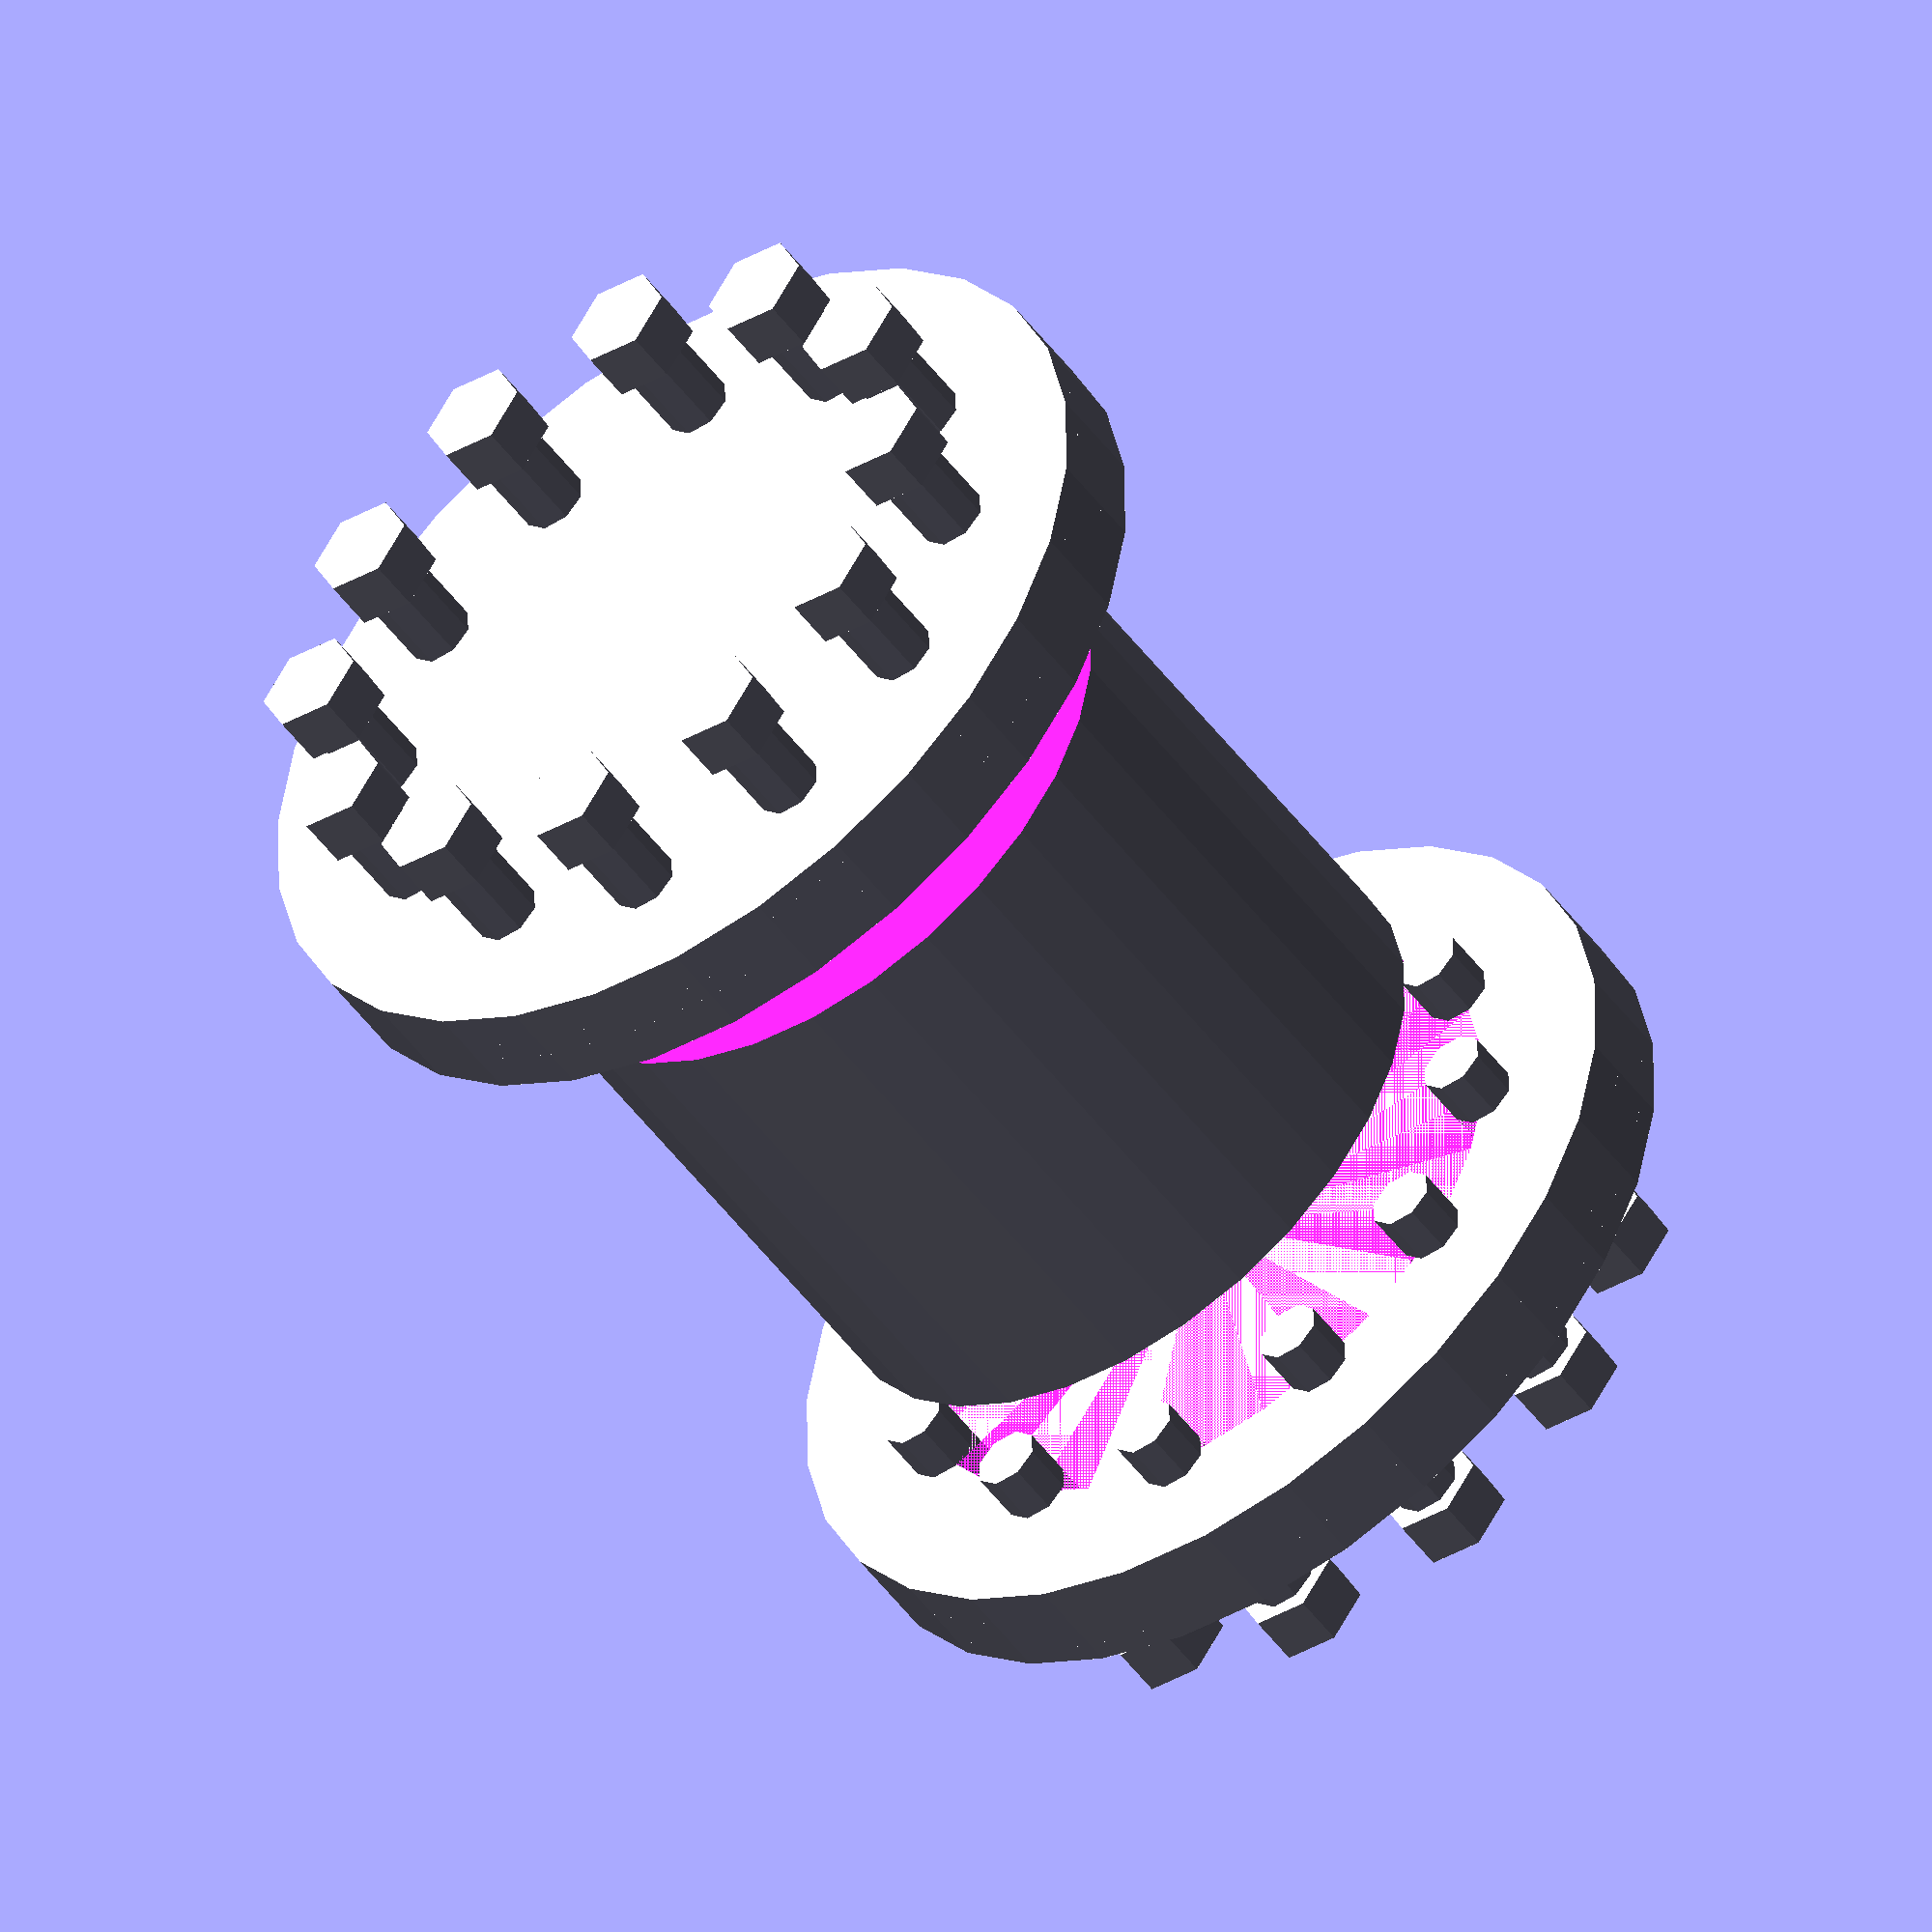
<openscad>

// Parameters
central_body_diameter = 50;
central_body_length = 60;
flange_diameter = 70;
flange_thickness = 3; // Reduced thickness
spacer_ring_thickness = 3;
bolt_diameter = 5;
bolt_length = 20; // Increased bolt length
nut_diameter = 8;
nut_thickness = 4;
bolt_spacing_radius = 25;
num_bolts = 12; // Increased number of bolts

// Central Body with structural reinforcements
module central_body() {
    difference() {
        cylinder(d=central_body_diameter, h=central_body_length, center=true);
        translate([0, 0, -central_body_length/2])
            cylinder(d=central_body_diameter + 10, h=10, center=false);
        translate([0, 0, central_body_length/2 - 10])
            cylinder(d=central_body_diameter + 10, h=10, center=false);
    }
}

// Flange Plate with correct bolt pattern
module flange_plate() {
    difference() {
        cylinder(d=flange_diameter, h=flange_thickness, center=true);
        cylinder(d=central_body_diameter, h=flange_thickness + 2, center=true);
        for (i = [0:num_bolts-1]) {
            angle = i * 360 / num_bolts;
            translate([bolt_spacing_radius * cos(angle), bolt_spacing_radius * sin(angle), 0])
                cylinder(d=bolt_diameter, h=flange_thickness + 2, center=true);
        }
    }
}

// External Flange Plate
module external_flange_plate() {
    difference() {
        cylinder(d=flange_diameter, h=flange_thickness, center=true);
        for (i = [0:num_bolts-1]) {
            angle = i * 360 / num_bolts;
            translate([bolt_spacing_radius * cos(angle), bolt_spacing_radius * sin(angle), 0])
                cylinder(d=bolt_diameter, h=flange_thickness + 2, center=true);
        }
    }
}

// Spacer Ring
module spacer_ring() {
    difference() {
        cylinder(d=flange_diameter, h=spacer_ring_thickness, center=true);
        cylinder(d=central_body_diameter, h=spacer_ring_thickness + 2, center=true);
    }
}

// Bolt
module bolt() {
    cylinder(d=bolt_diameter, h=bolt_length, center=true);
}

// Nut
module nut() {
    cylinder(d=nut_diameter, h=nut_thickness, center=true, $fn=6);
}

// Assembly
module coupling() {
    // Central Body
    translate([0, 0, 0])
        central_body();
    
    // Flange Plates
    translate([0, 0, central_body_length/2 + flange_thickness/2])
        flange_plate();
    translate([0, 0, -central_body_length/2 - flange_thickness/2])
        flange_plate();
    
    // External Flange Plates
    translate([0, 0, central_body_length/2 + flange_thickness + spacer_ring_thickness])
        external_flange_plate();
    translate([0, 0, -central_body_length/2 - flange_thickness - spacer_ring_thickness])
        external_flange_plate();
    
    // Spacer Rings
    translate([0, 0, central_body_length/2 + flange_thickness + spacer_ring_thickness/2])
        spacer_ring();
    translate([0, 0, -central_body_length/2 - flange_thickness - spacer_ring_thickness/2])
        spacer_ring();
    
    // Bolts and Nuts
    for (i = [0:num_bolts-1]) {
        angle = i * 360 / num_bolts;
        translate([bolt_spacing_radius * cos(angle), bolt_spacing_radius * sin(angle), central_body_length/2 + flange_thickness + spacer_ring_thickness])
            bolt();
        translate([bolt_spacing_radius * cos(angle), bolt_spacing_radius * sin(angle), -central_body_length/2 - flange_thickness - spacer_ring_thickness])
            bolt();
        
        translate([bolt_spacing_radius * cos(angle), bolt_spacing_radius * sin(angle), central_body_length/2 + flange_thickness + spacer_ring_thickness + bolt_length/2])
            nut();
        translate([bolt_spacing_radius * cos(angle), bolt_spacing_radius * sin(angle), -central_body_length/2 - flange_thickness - spacer_ring_thickness - bolt_length/2])
            nut();
    }
}

// Render the coupling
coupling();


</openscad>
<views>
elev=229.2 azim=294.6 roll=325.3 proj=o view=solid
</views>
